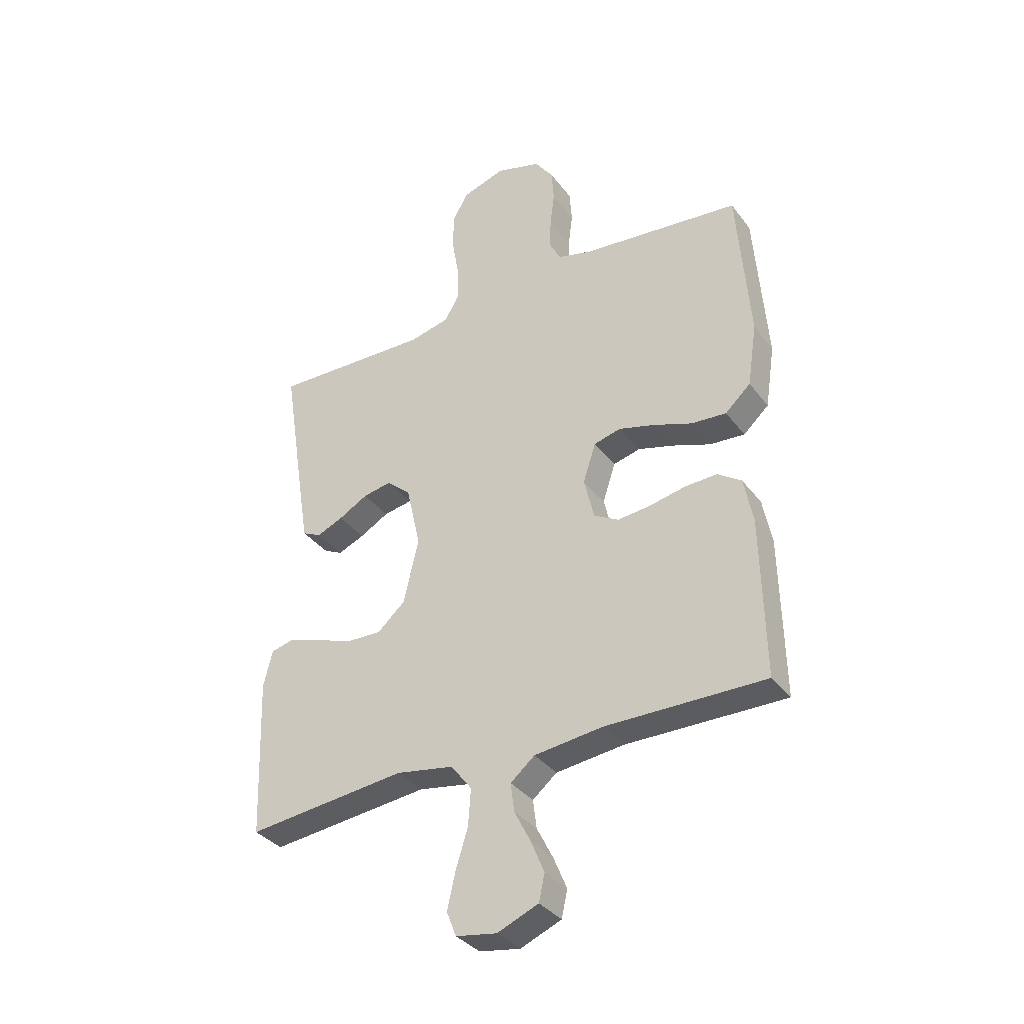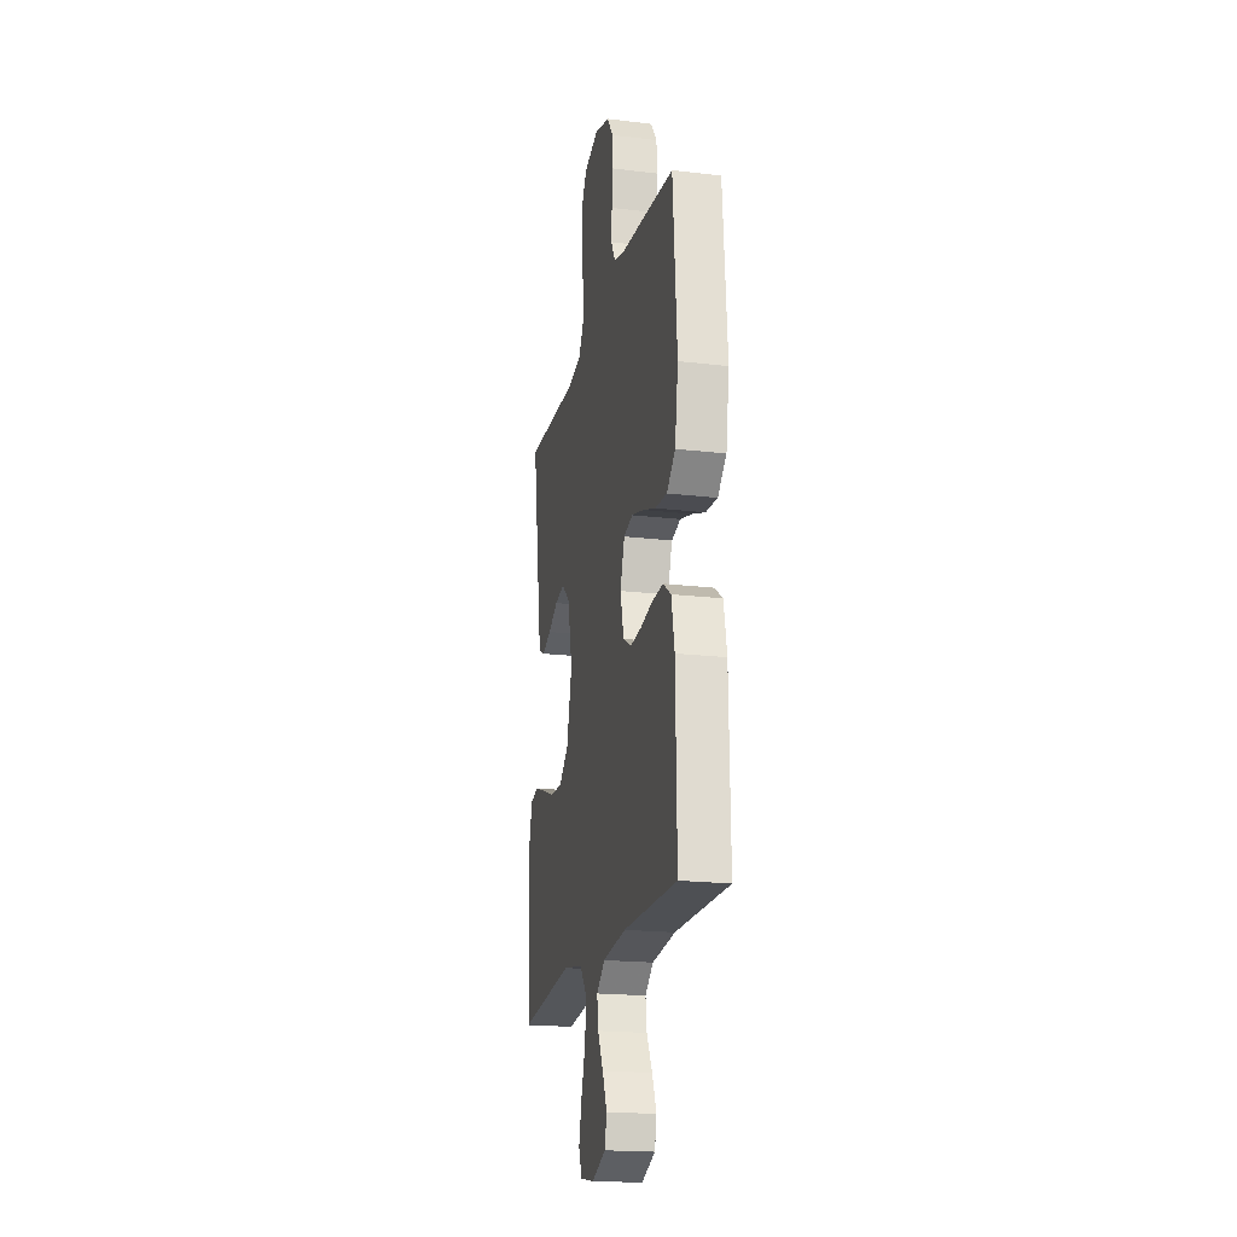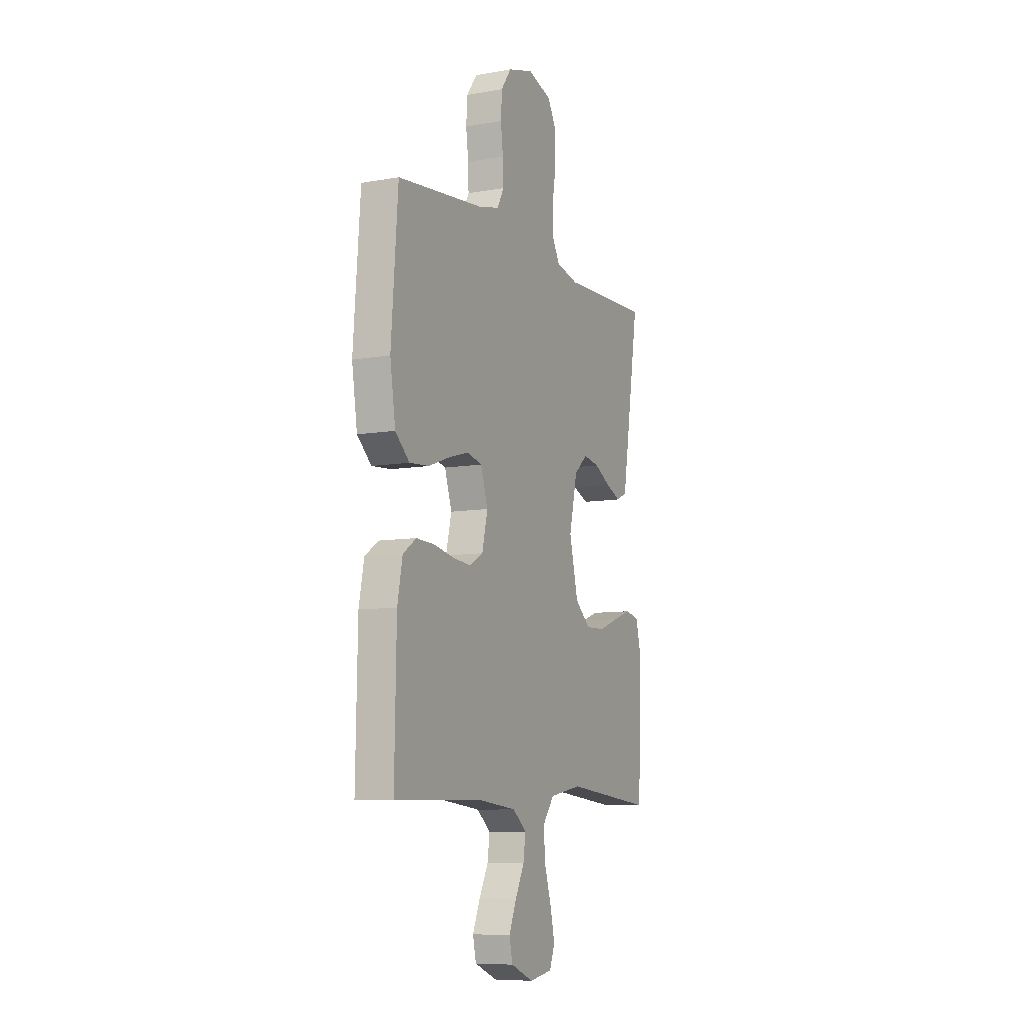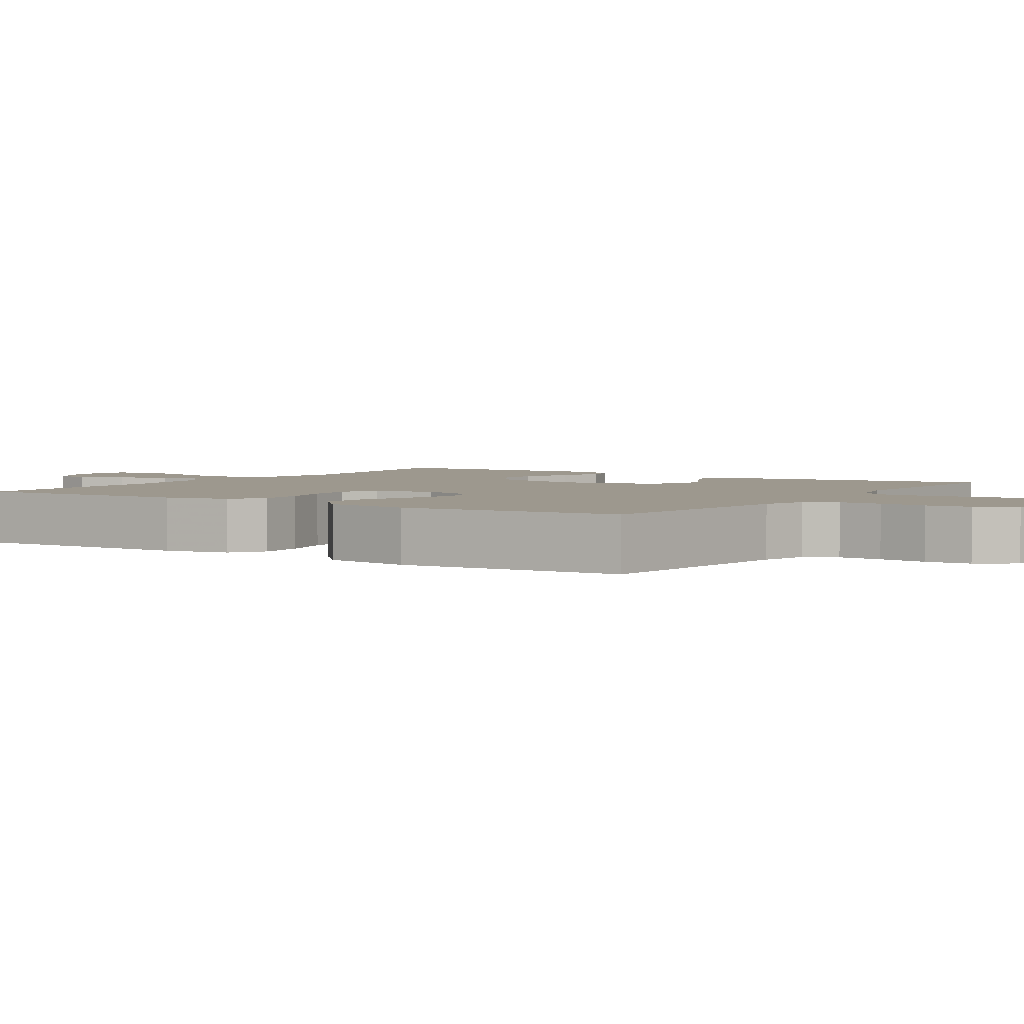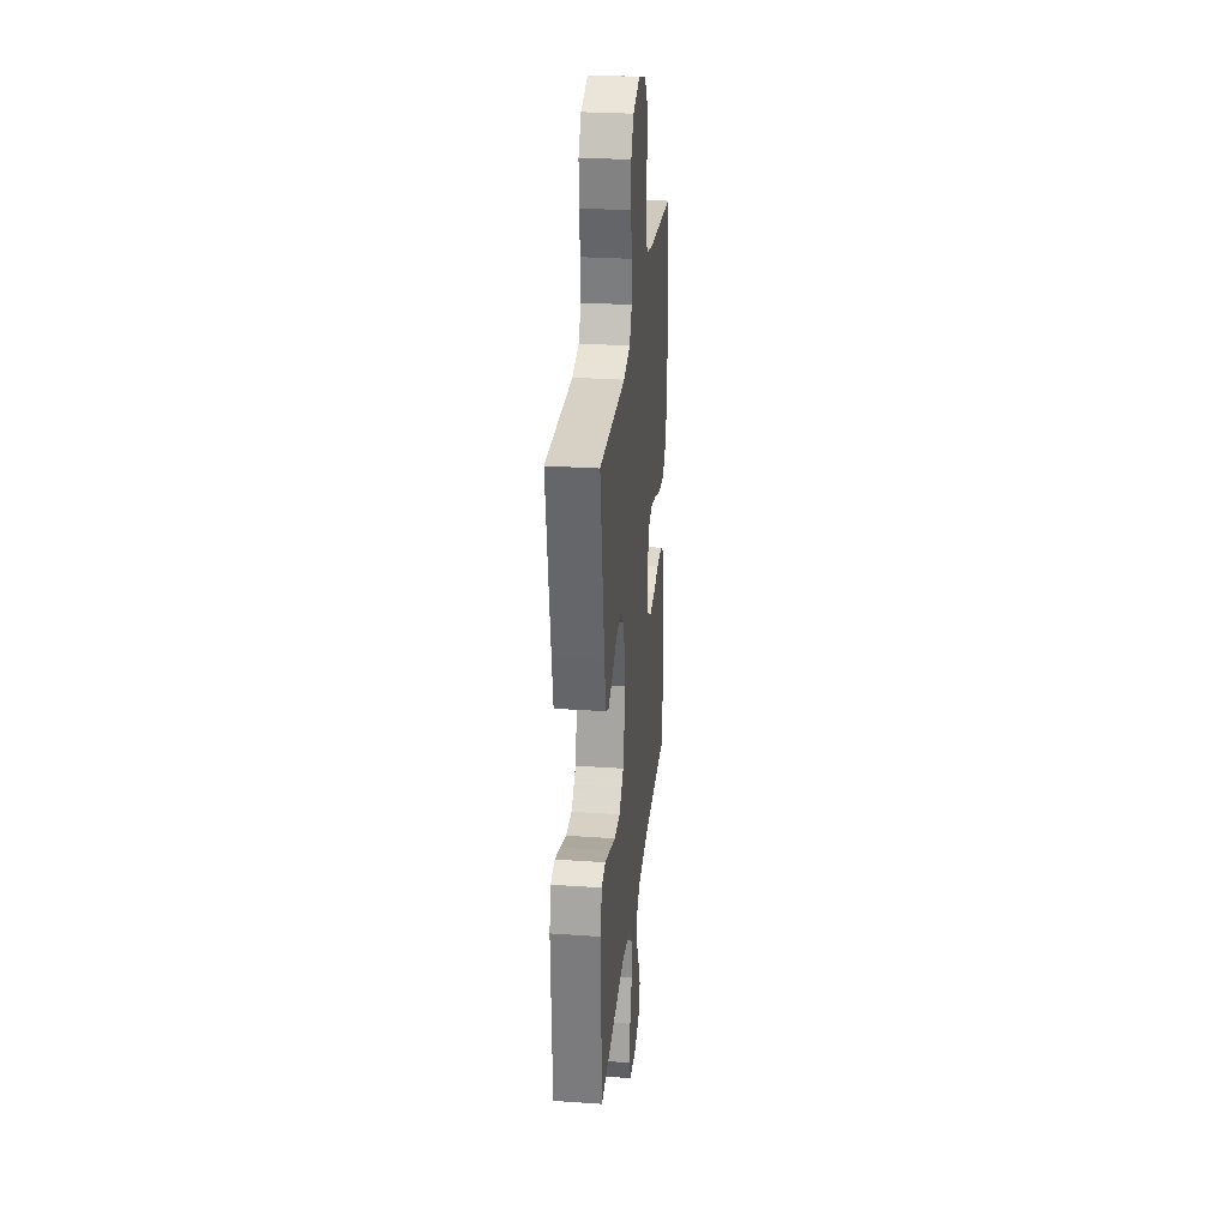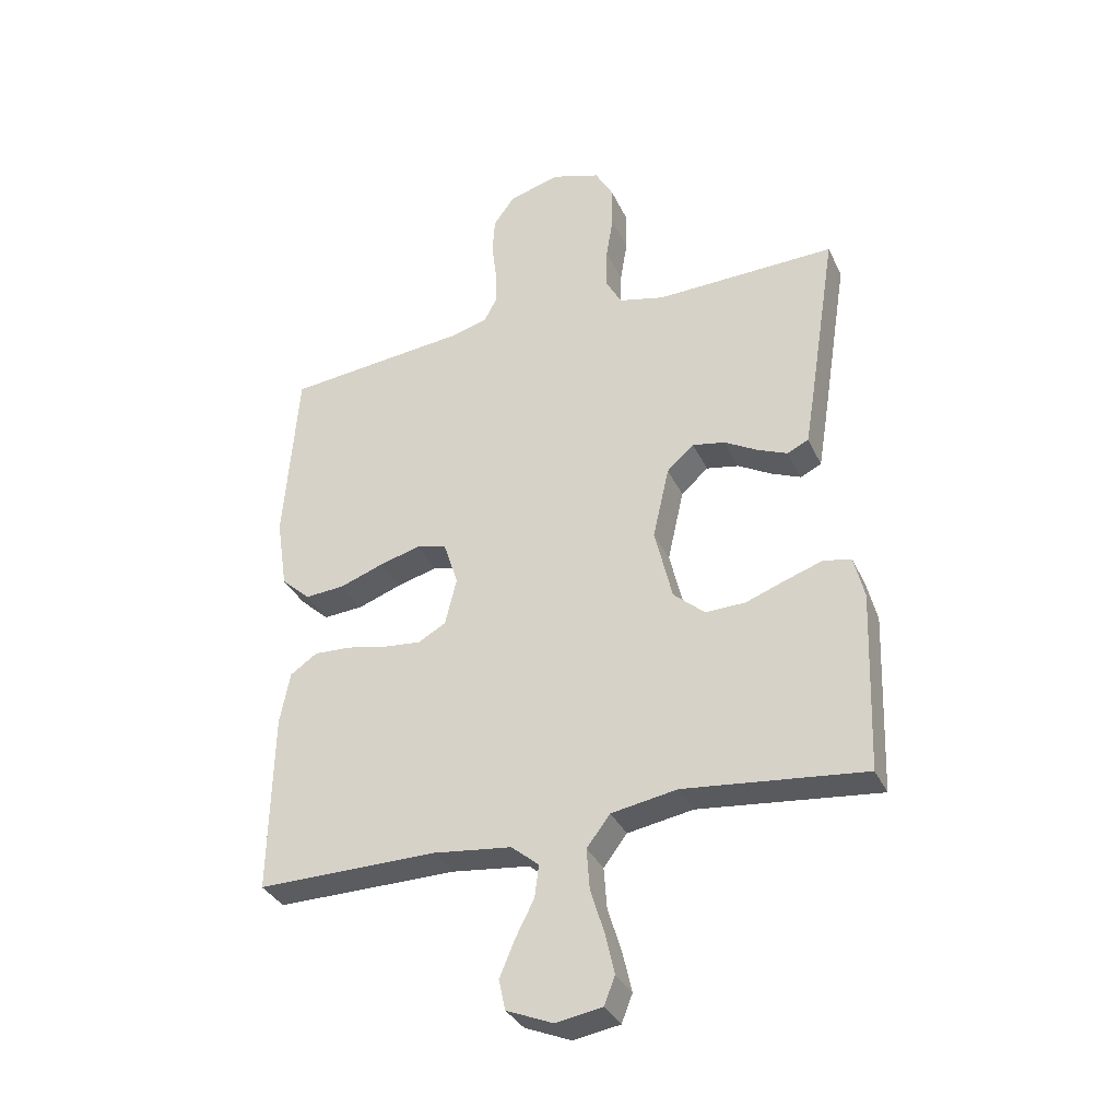
<metadata>
{"format":"obj","ext":"obj","renderer":"f3d","projection":"perspective","resolution":1024,"background":"white","views":[{"elev":-35.3,"azim":-148.2,"up":"+Z"},{"elev":-19.6,"azim":-102.6,"up":"+Z"},{"elev":-8.5,"azim":-64.2,"up":"+Z"},{"elev":3.2,"azim":-56.5,"up":"+Y"},{"elev":28.5,"azim":95.9,"up":"+Z"},{"elev":-34.0,"azim":22.4,"up":"+Z"}]}
</metadata>
<code>
v 0.5 0.07 0.5
v 0.453 0.07 0.2
v 0.439 0.07 0.115
v 0.404 0.07 0.098
v 0.354 0.07 0.119
v 0.299 0.07 0.15
v 0.245 0.07 0.16
v 0.2 0.07 0.12
v 0.173 0.07 0
v 0.202 0.07 -0.122
v 0.254 0.07 -0.168
v 0.32 0.07 -0.166
v 0.388 0.07 -0.141
v 0.449 0.07 -0.12
v 0.494 0.07 -0.131
v 0.511 0.07 -0.2
v 0.5 0.07 -0.5
v 0.2 0.07 -0.468
v 0.091 0.07 -0.487
v 0.052 0.07 -0.538
v 0.057 0.07 -0.607
v 0.08 0.07 -0.681
v 0.095 0.07 -0.748
v 0.077 0.07 -0.794
v 0 0.07 -0.807
v -0.077 0.07 -0.775
v -0.088 0.07 -0.725
v -0.063 0.07 -0.665
v -0.032 0.07 -0.604
v -0.025 0.07 -0.55
v -0.071 0.07 -0.512
v -0.2 0.07 -0.497
v -0.5 0.07 -0.5
v -0.494 0.07 -0.2
v -0.477 0.07 -0.113
v -0.432 0.07 -0.082
v -0.37 0.07 -0.085
v -0.303 0.07 -0.099
v -0.241 0.07 -0.105
v -0.195 0.07 -0.079
v -0.176 0.07 0
v -0.2 0.07 0.074
v -0.251 0.07 0.087
v -0.319 0.07 0.068
v -0.391 0.07 0.042
v -0.457 0.07 0.037
v -0.505 0.07 0.081
v -0.523 0.07 0.2
v -0.5 0.07 0.5
v -0.2 0.07 0.531
v -0.136 0.07 0.548
v -0.114 0.07 0.59
v -0.116 0.07 0.648
v -0.124 0.07 0.712
v -0.12 0.07 0.773
v -0.085 0.07 0.822
v 0 0.07 0.847
v 0.081 0.07 0.821
v 0.111 0.07 0.768
v 0.111 0.07 0.698
v 0.099 0.07 0.625
v 0.097 0.07 0.558
v 0.124 0.07 0.509
v 0.2 0.07 0.491
v 0.5 0 0.5
v 0.453 0 0.2
v 0.439 0 0.115
v 0.404 0 0.098
v 0.354 0 0.119
v 0.299 0 0.15
v 0.245 0 0.16
v 0.2 0 0.12
v 0.173 0 0
v 0.202 0 -0.122
v 0.254 0 -0.168
v 0.32 0 -0.166
v 0.388 0 -0.141
v 0.449 0 -0.12
v 0.494 0 -0.131
v 0.511 0 -0.2
v 0.5 0 -0.5
v 0.2 0 -0.468
v 0.091 0 -0.487
v 0.052 0 -0.538
v 0.057 0 -0.607
v 0.08 0 -0.681
v 0.095 0 -0.748
v 0.077 0 -0.794
v 0 0 -0.807
v -0.077 0 -0.775
v -0.088 0 -0.725
v -0.063 0 -0.665
v -0.032 0 -0.604
v -0.025 0 -0.55
v -0.071 0 -0.512
v -0.2 0 -0.497
v -0.5 0 -0.5
v -0.494 0 -0.2
v -0.477 0 -0.113
v -0.432 0 -0.082
v -0.37 0 -0.085
v -0.303 0 -0.099
v -0.241 0 -0.105
v -0.195 0 -0.079
v -0.176 0 0
v -0.2 0 0.074
v -0.251 0 0.087
v -0.319 0 0.068
v -0.391 0 0.042
v -0.457 0 0.037
v -0.505 0 0.081
v -0.523 0 0.2
v -0.5 0 0.5
v -0.2 0 0.531
v -0.136 0 0.548
v -0.114 0 0.59
v -0.116 0 0.648
v -0.124 0 0.712
v -0.12 0 0.773
v -0.085 0 0.822
v 0 0 0.847
v 0.081 0 0.821
v 0.111 0 0.768
v 0.111 0 0.698
v 0.099 0 0.625
v 0.097 0 0.558
v 0.124 0 0.509
v 0.2 0 0.491
f 59 60 61
f 58 59 61
f 57 58 61
f 56 57 61
f 55 56 61
f 54 55 61
f 53 54 61
f 52 53 61 62
f 51 52 62 63
f 48 49 50
f 47 48 50
f 46 47 50
f 45 46 50
f 44 45 50
f 51 63 64
f 50 51 64
f 44 50 64
f 43 44 64
f 36 37 38
f 35 36 38
f 34 35 38
f 33 34 38
f 32 33 38
f 31 32 38 39
f 30 31 39 40
f 27 28 29
f 26 27 29
f 25 26 29
f 24 25 29
f 23 24 29
f 22 23 29
f 21 22 29
f 20 21 29 30
f 30 40 41
f 20 30 41
f 19 20 41
f 16 17 18
f 15 16 18
f 14 15 18
f 13 14 18
f 12 13 18
f 11 12 18 19
f 4 5 6
f 3 4 6
f 2 3 6
f 1 2 6
f 64 1 6
f 64 6 7
f 64 7 8
f 43 64 8
f 42 43 8
f 19 41 42
f 11 19 42
f 10 11 42
f 9 10 42
f 8 9 42
f 125 124 123
f 125 123 122
f 125 122 121
f 125 121 120
f 125 120 119
f 125 119 118
f 125 118 117
f 126 125 117 116
f 127 126 116 115
f 114 113 112
f 114 112 111
f 114 111 110
f 114 110 109
f 114 109 108
f 128 127 115
f 128 115 114
f 128 114 108
f 128 108 107
f 102 101 100
f 102 100 99
f 102 99 98
f 102 98 97
f 102 97 96
f 103 102 96 95
f 104 103 95 94
f 93 92 91
f 93 91 90
f 93 90 89
f 93 89 88
f 93 88 87
f 93 87 86
f 93 86 85
f 94 93 85 84
f 105 104 94
f 105 94 84
f 105 84 83
f 82 81 80
f 82 80 79
f 82 79 78
f 82 78 77
f 82 77 76
f 83 82 76 75
f 70 69 68
f 70 68 67
f 70 67 66
f 70 66 65
f 70 65 128
f 71 70 128
f 72 71 128
f 72 128 107
f 72 107 106
f 106 105 83
f 106 83 75
f 106 75 74
f 106 74 73
f 106 73 72
f 1 65 66 2
f 2 66 67 3
f 3 67 68 4
f 4 68 69 5
f 5 69 70 6
f 6 70 71 7
f 7 71 72 8
f 8 72 73 9
f 9 73 74 10
f 10 74 75 11
f 11 75 76 12
f 12 76 77 13
f 13 77 78 14
f 14 78 79 15
f 15 79 80 16
f 16 80 81 17
f 17 81 82 18
f 18 82 83 19
f 19 83 84 20
f 20 84 85 21
f 21 85 86 22
f 22 86 87 23
f 23 87 88 24
f 24 88 89 25
f 25 89 90 26
f 26 90 91 27
f 27 91 92 28
f 28 92 93 29
f 29 93 94 30
f 30 94 95 31
f 31 95 96 32
f 32 96 97 33
f 33 97 98 34
f 34 98 99 35
f 35 99 100 36
f 36 100 101 37
f 37 101 102 38
f 38 102 103 39
f 39 103 104 40
f 40 104 105 41
f 41 105 106 42
f 42 106 107 43
f 43 107 108 44
f 44 108 109 45
f 45 109 110 46
f 46 110 111 47
f 47 111 112 48
f 48 112 113 49
f 49 113 114 50
f 50 114 115 51
f 51 115 116 52
f 52 116 117 53
f 53 117 118 54
f 54 118 119 55
f 55 119 120 56
f 56 120 121 57
f 57 121 122 58
f 58 122 123 59
f 59 123 124 60
f 60 124 125 61
f 61 125 126 62
f 62 126 127 63
f 63 127 128 64
f 64 128 65 1

</code>
